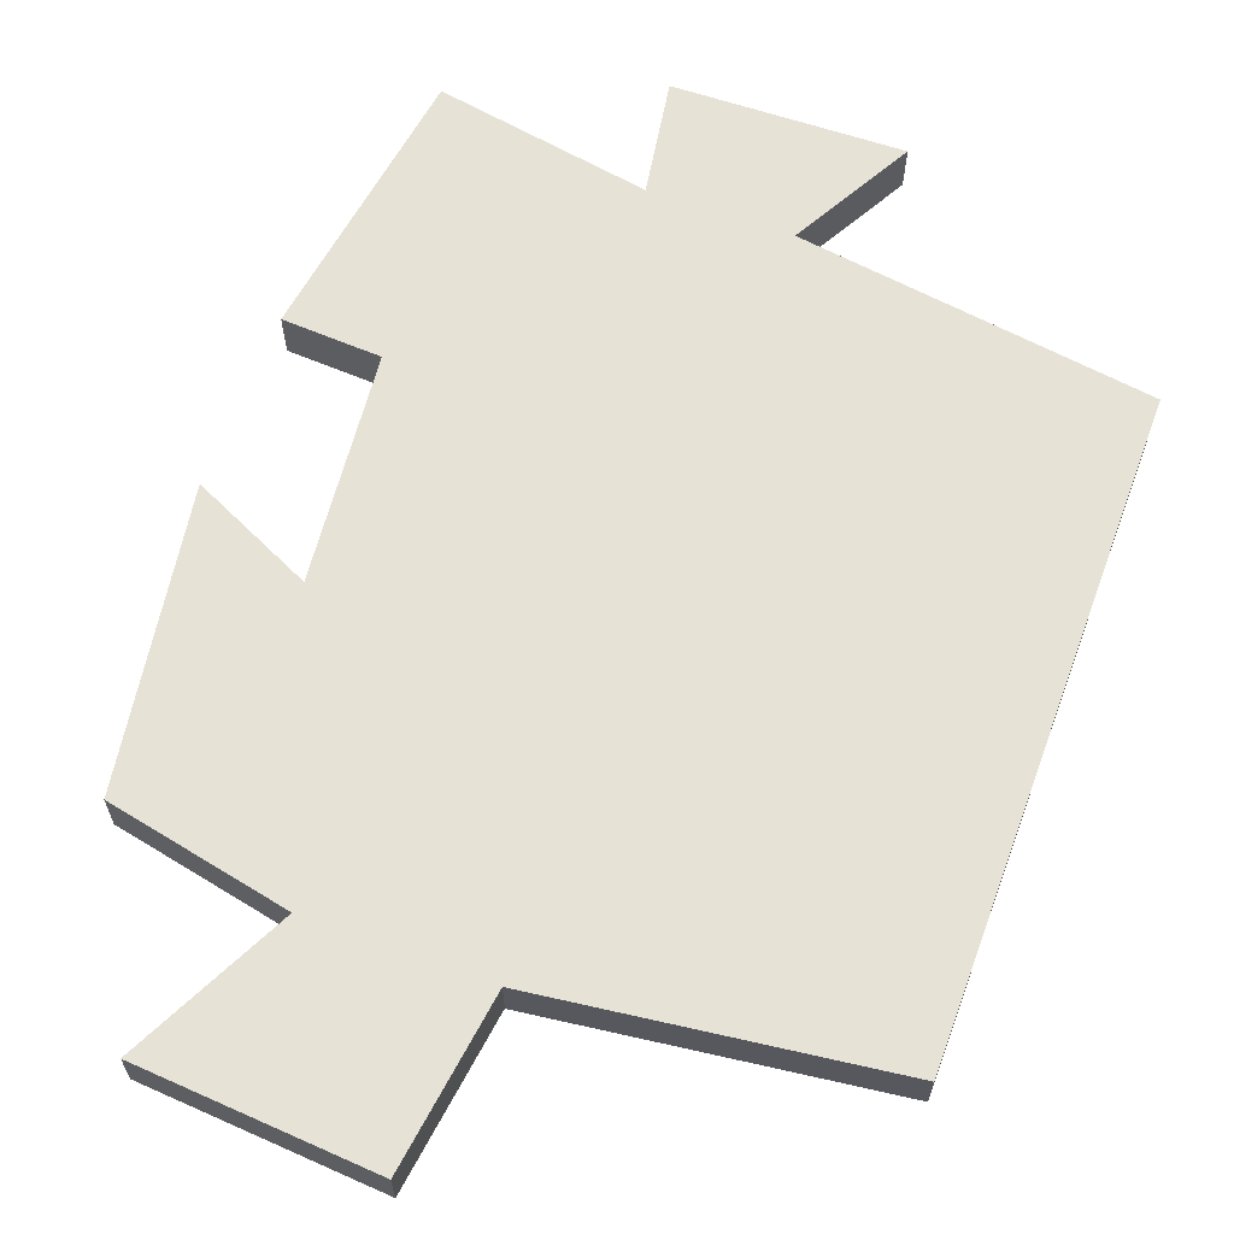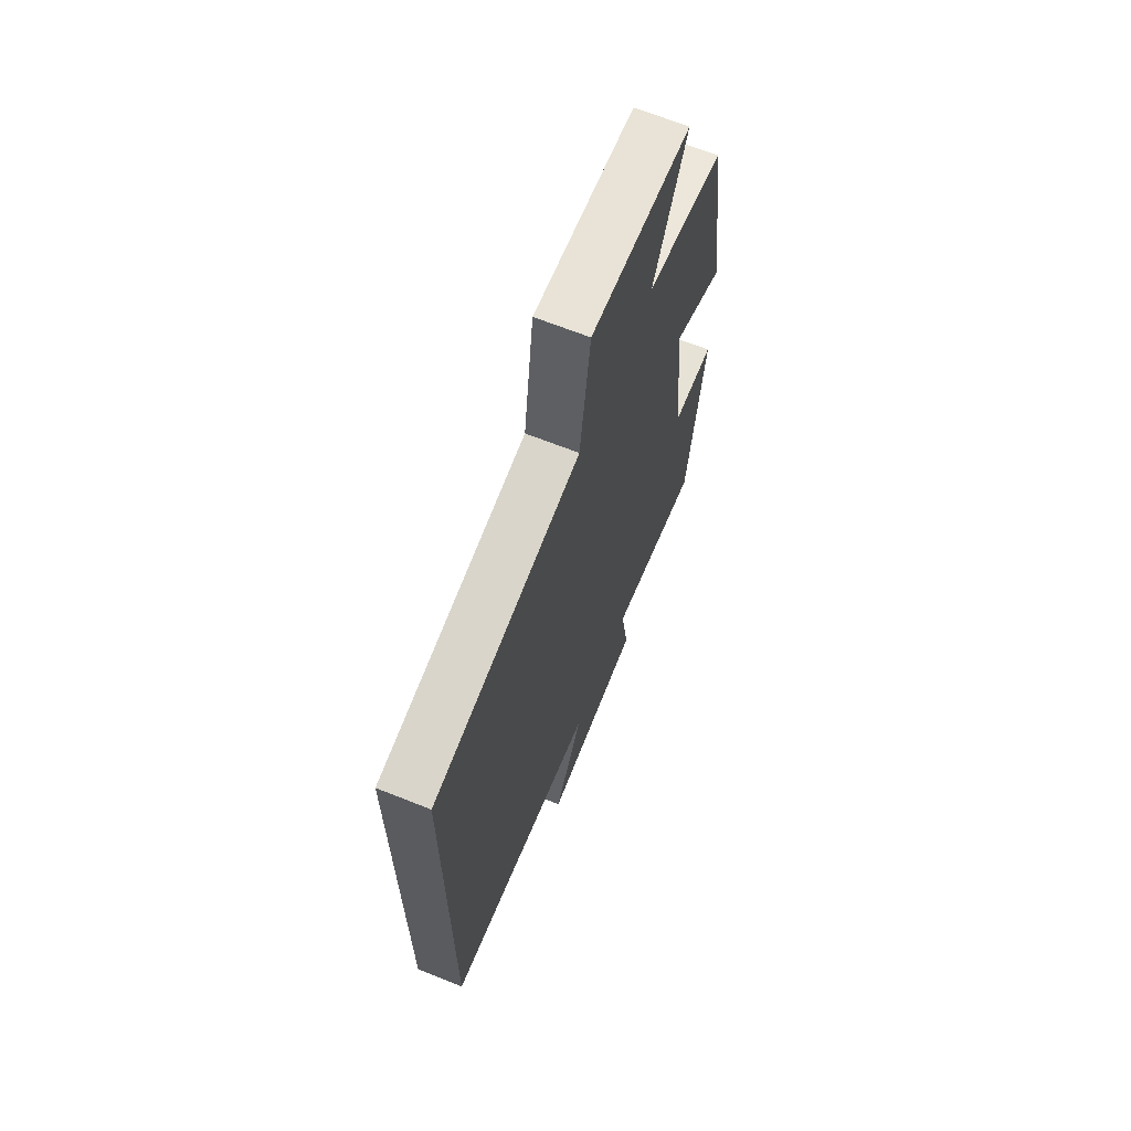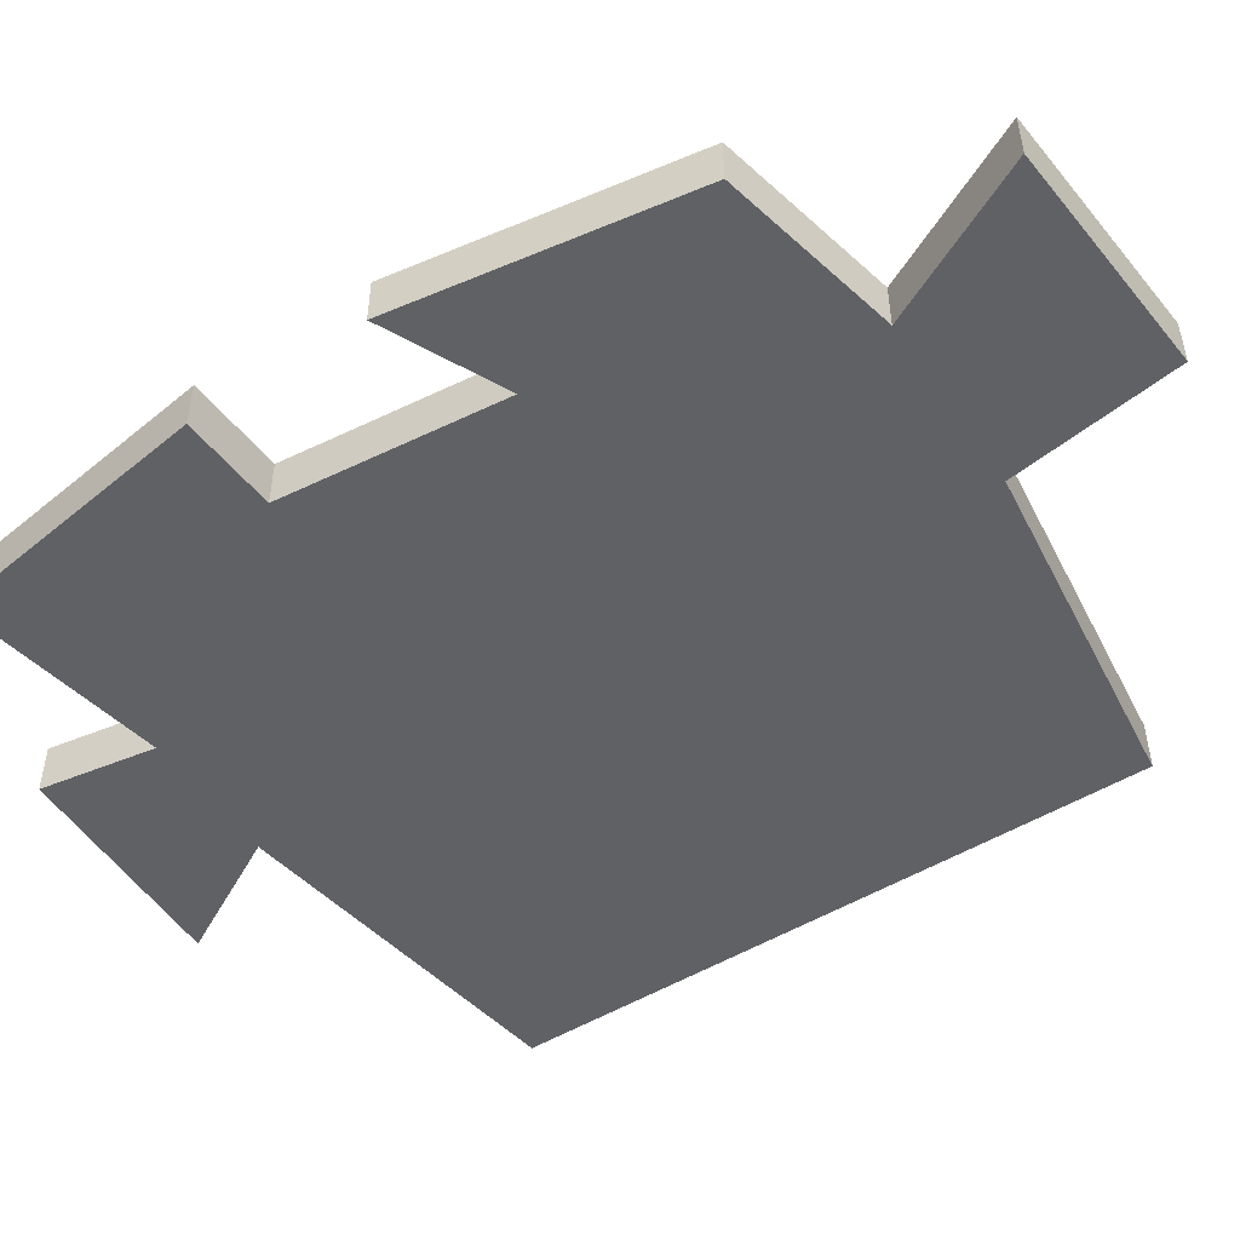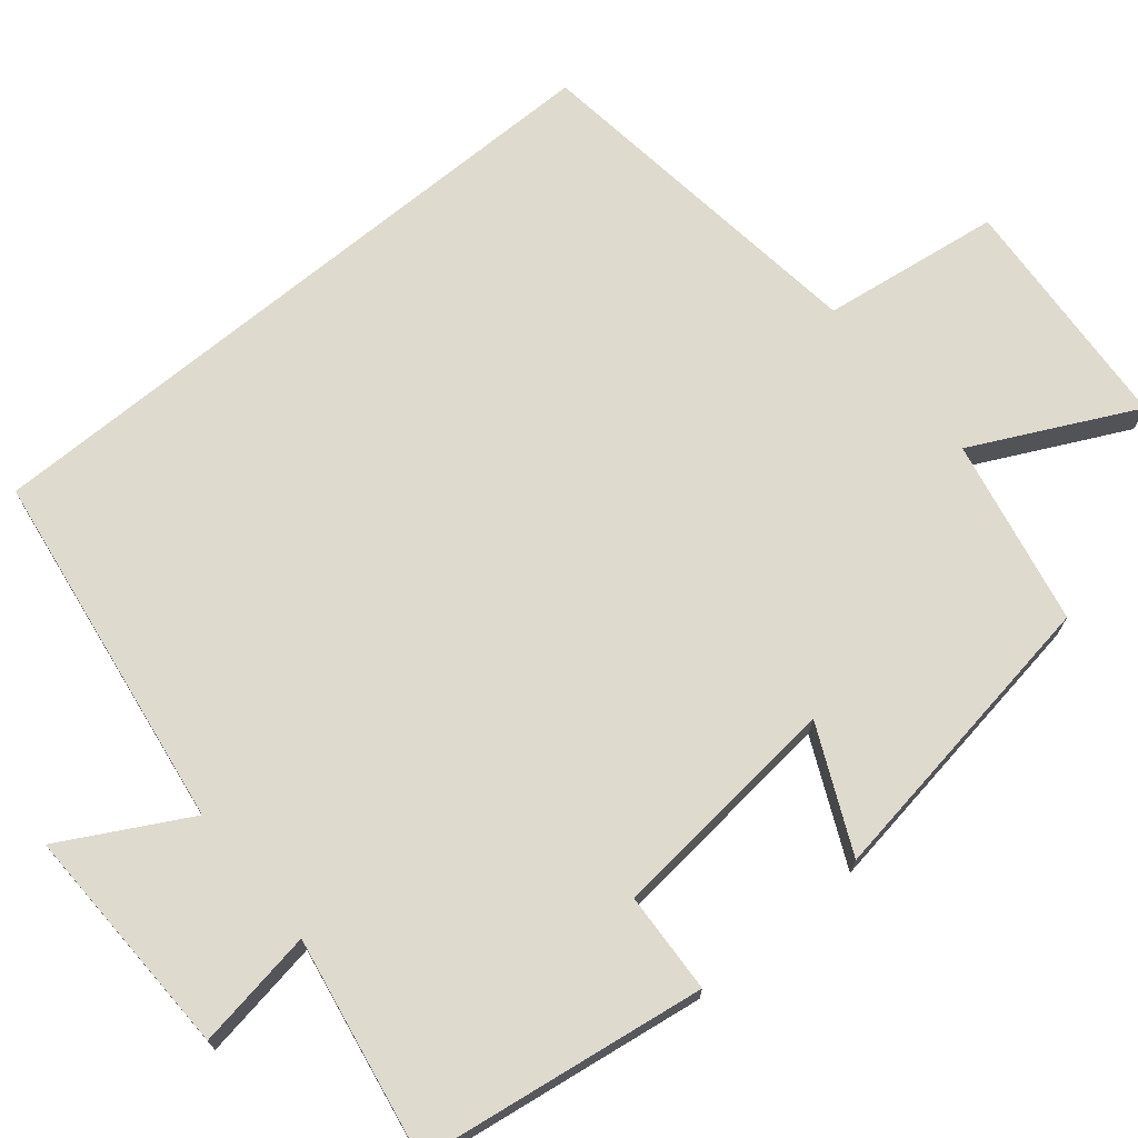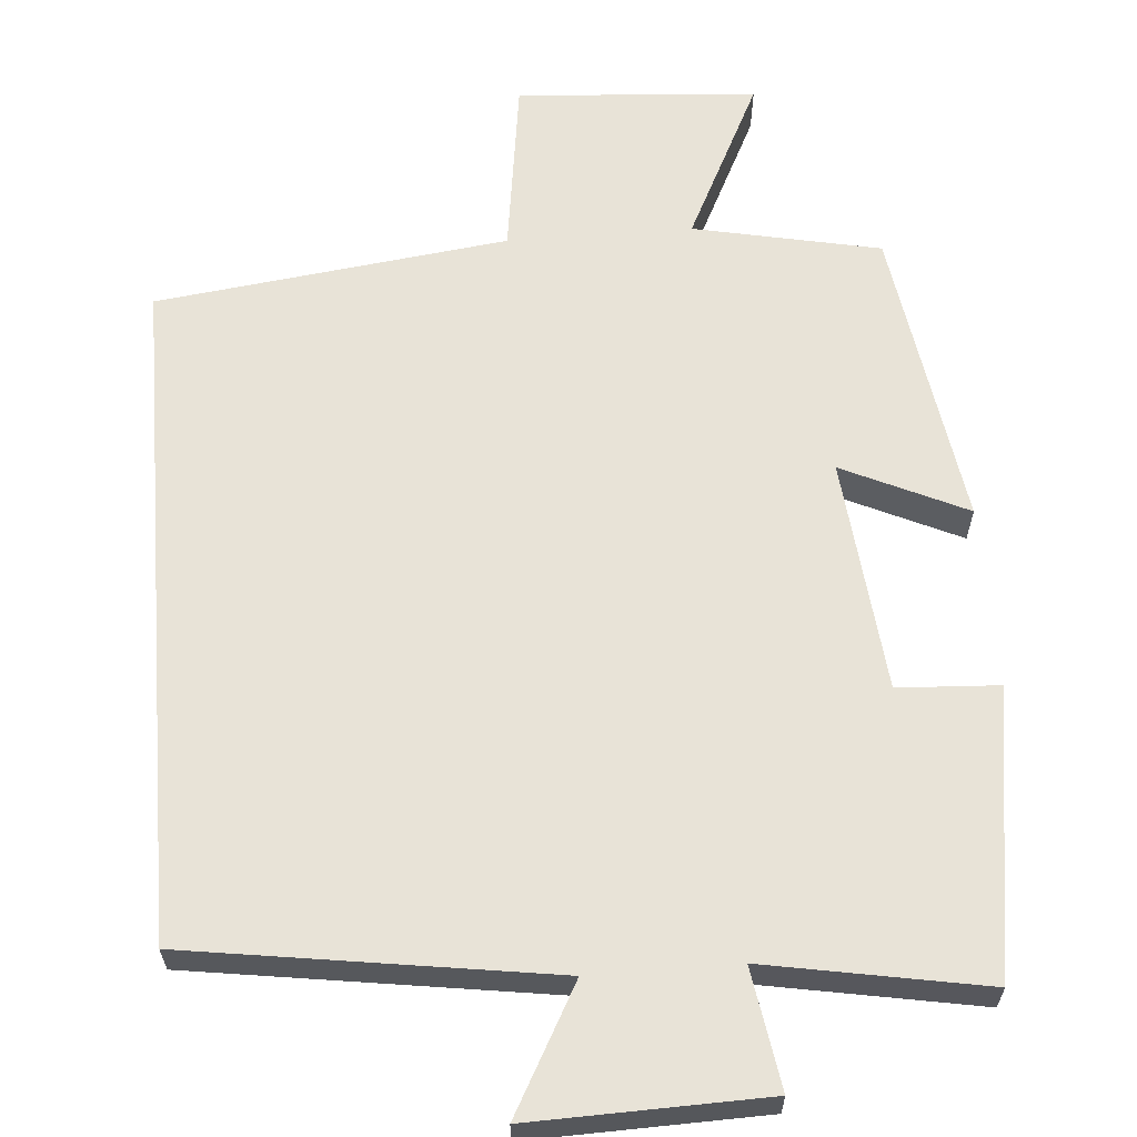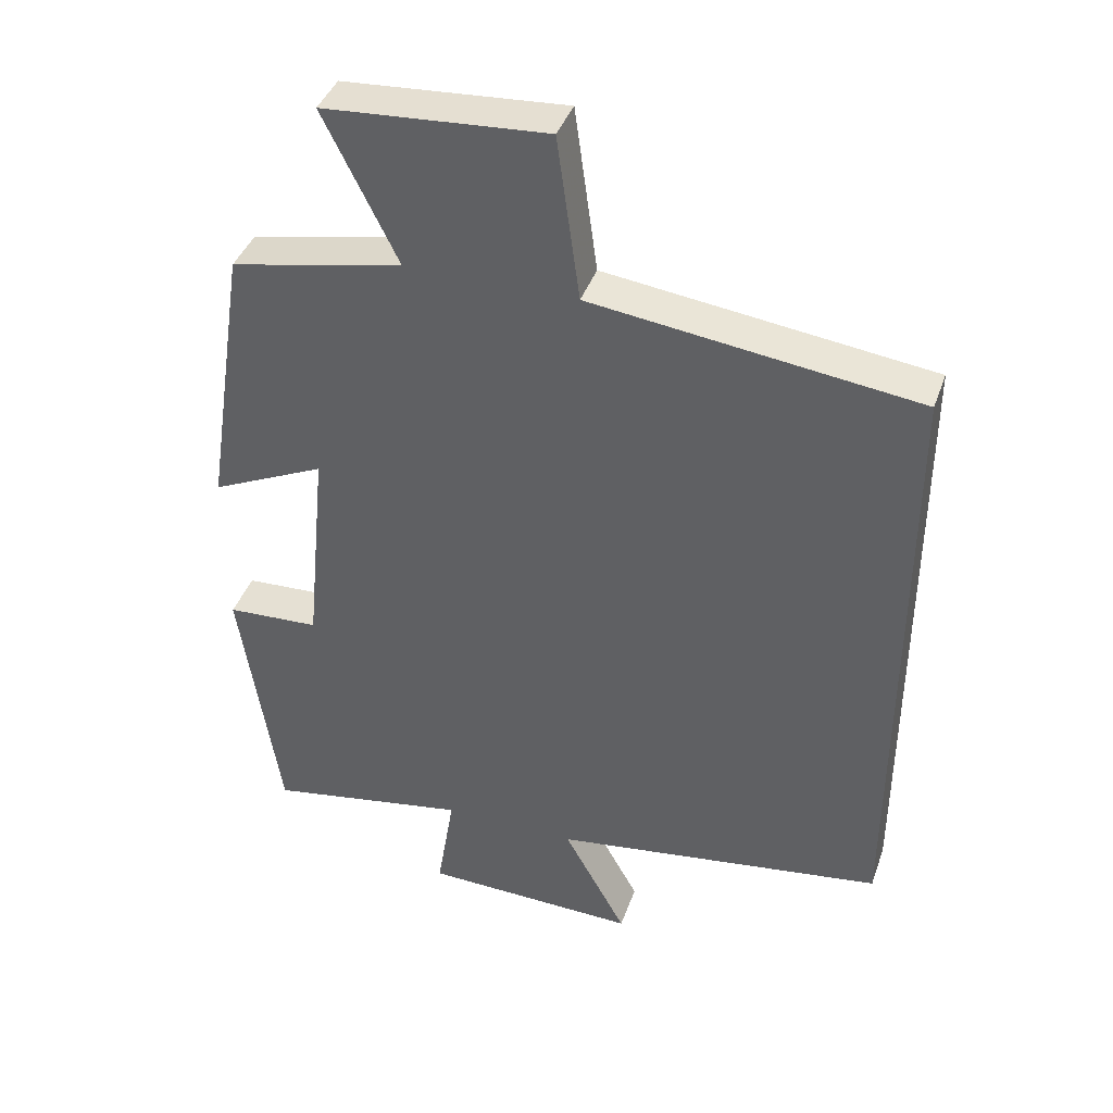
<metadata>
{"format":"obj","ext":"obj","renderer":"f3d","projection":"perspective","resolution":1024,"background":"white","views":[{"elev":63.5,"azim":20.2,"up":"+Y"},{"elev":66.9,"azim":111.8,"up":"+Z"},{"elev":-50.2,"azim":-56.4,"up":"+Y"},{"elev":71.1,"azim":-129.6,"up":"+Y"},{"elev":62.3,"azim":175.5,"up":"+Y"},{"elev":40.7,"azim":18.7,"up":"+Z"}]}
</metadata>
<code>
v -0.445 0.07 -0.551
v -0.5 0.07 -0.18
v -0.369 0.07 -0.173
v -0.339 0.07 0.131
v -0.5 0.07 0.056
v -0.439 0.07 0.45
v -0.197 0.07 0.5
v -0.301 0.07 0.71
v 0.011 0.07 0.732
v 0.043 0.07 0.5
v 0.5 0.07 0.442
v 0.5 0.07 -0.431
v 0.03 0.07 -0.5
v 0.119 0.07 -0.663
v -0.185 0.07 -0.655
v -0.16 0.07 -0.5
v -0.445 0 -0.551
v -0.5 0 -0.18
v -0.369 0 -0.173
v -0.339 0 0.131
v -0.5 0 0.056
v -0.439 0 0.45
v -0.197 0 0.5
v -0.301 0 0.71
v 0.011 0 0.732
v 0.043 0 0.5
v 0.5 0 0.442
v 0.5 0 -0.431
v 0.03 0 -0.5
v 0.119 0 -0.663
v -0.185 0 -0.655
v -0.16 0 -0.5
f 13 14 15 16
f 12 13 16
f 11 12 16
f 10 11 16
f 7 8 9 10
f 6 7 10
f 5 6 10
f 4 5 10
f 3 4 10 16
f 1 2 3 16
f 32 31 30 29
f 32 29 28
f 32 28 27
f 32 27 26
f 26 25 24 23
f 26 23 22
f 26 22 21
f 26 21 20
f 32 26 20 19
f 32 19 18 17
f 1 17 18 2
f 2 18 19 3
f 3 19 20 4
f 4 20 21 5
f 5 21 22 6
f 6 22 23 7
f 7 23 24 8
f 8 24 25 9
f 9 25 26 10
f 10 26 27 11
f 11 27 28 12
f 12 28 29 13
f 13 29 30 14
f 14 30 31 15
f 15 31 32 16
f 16 32 17 1

</code>
